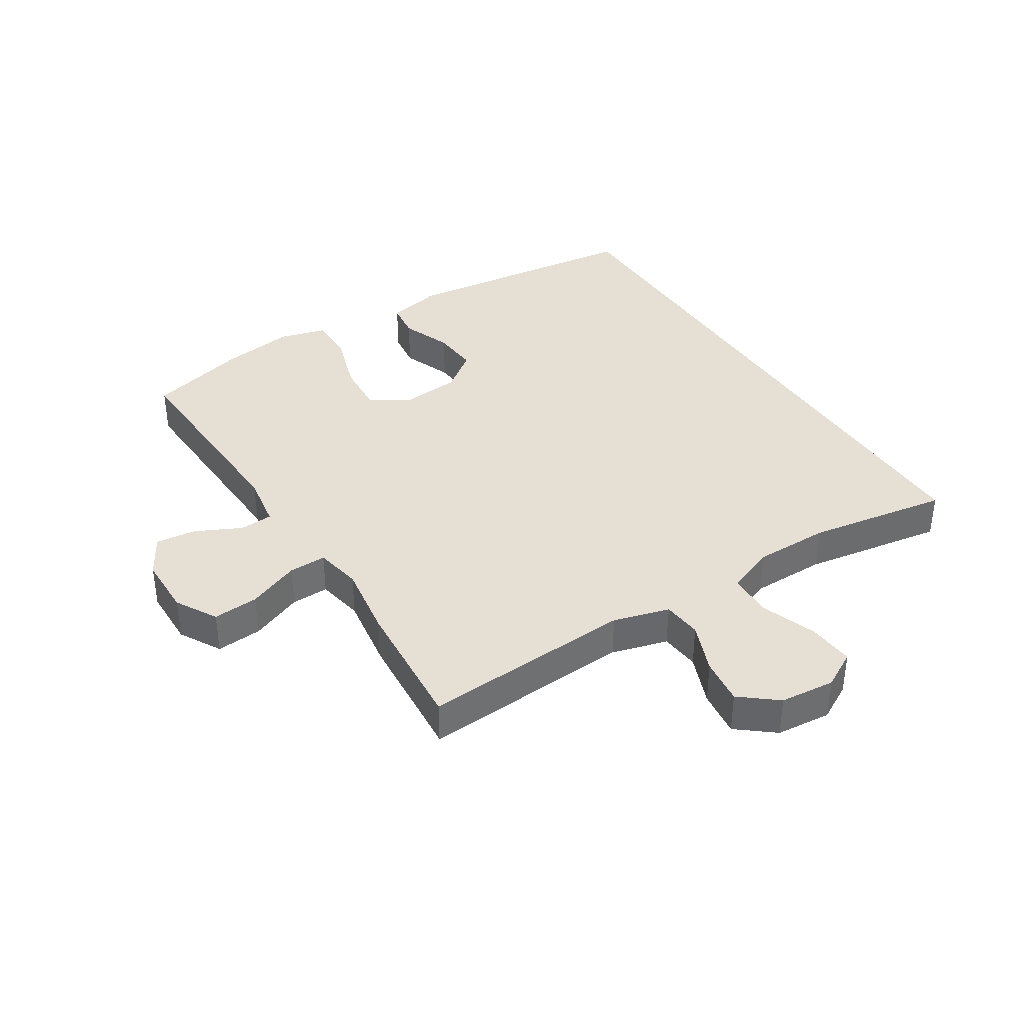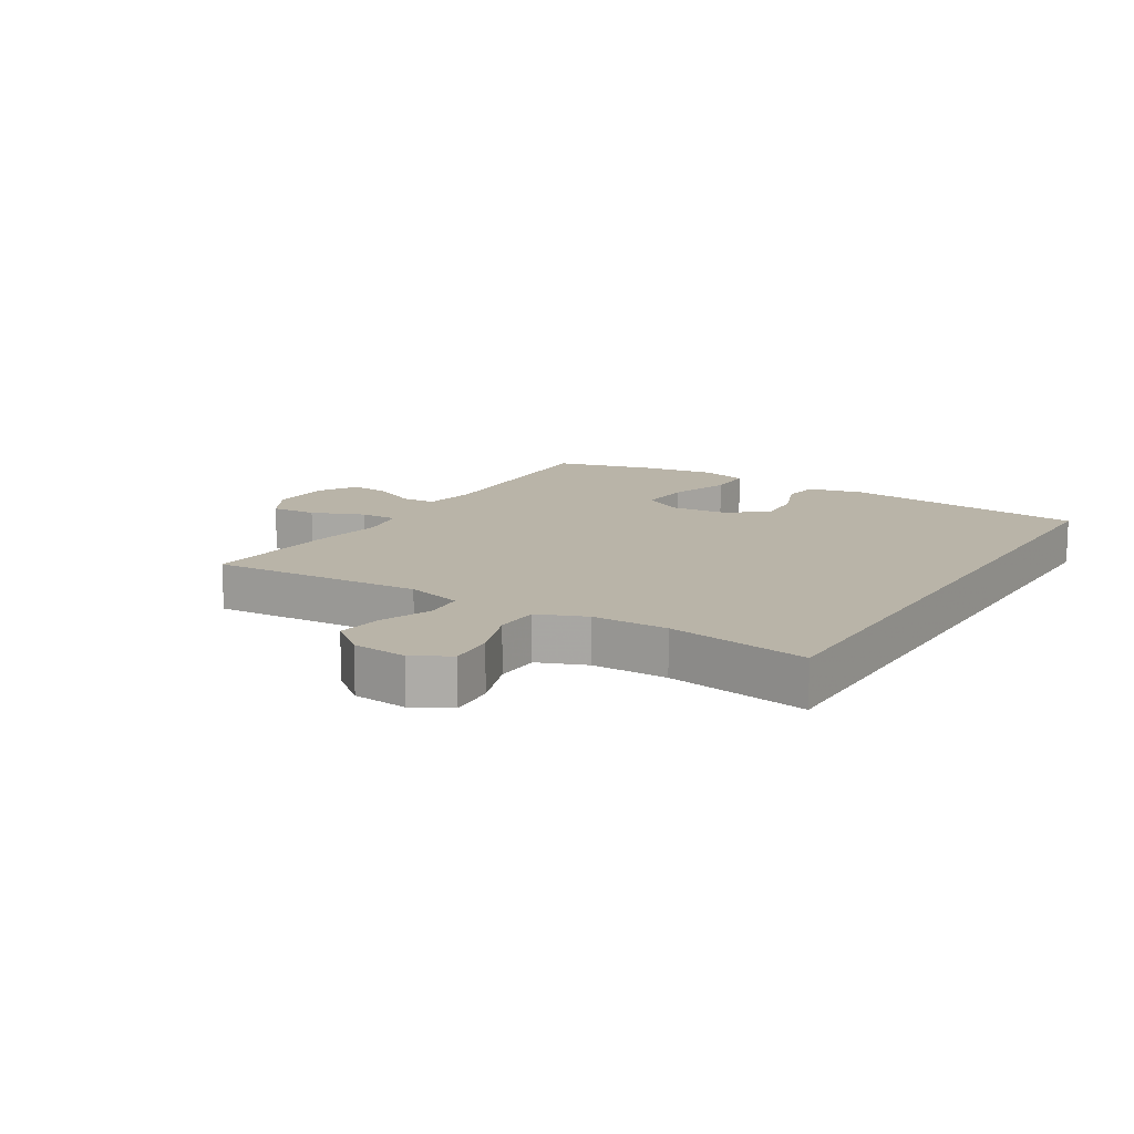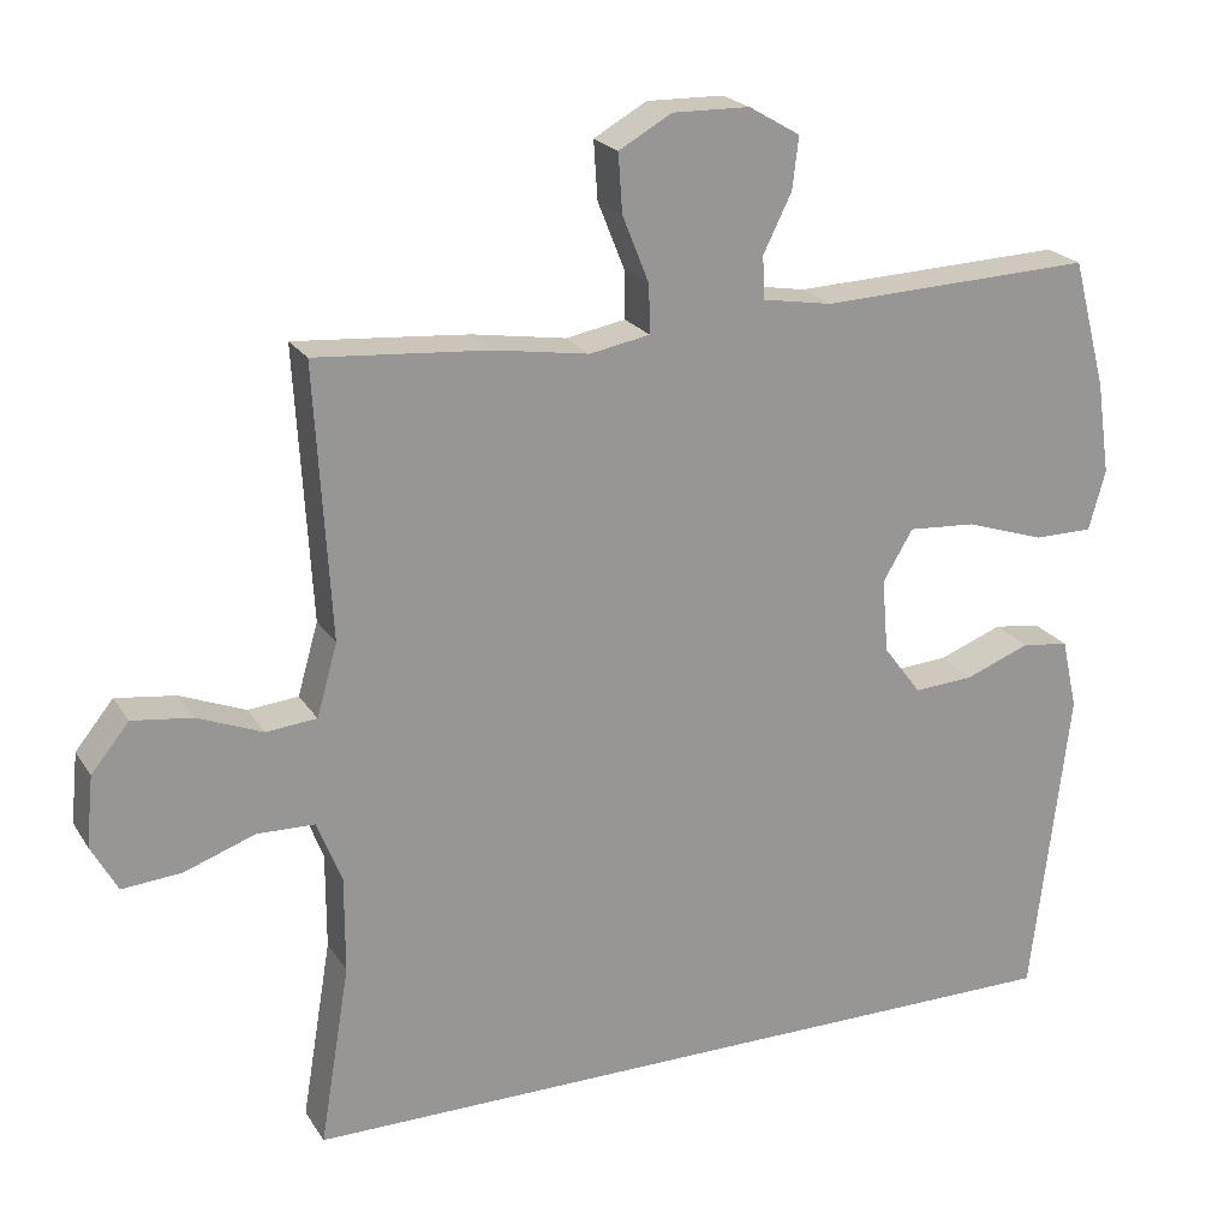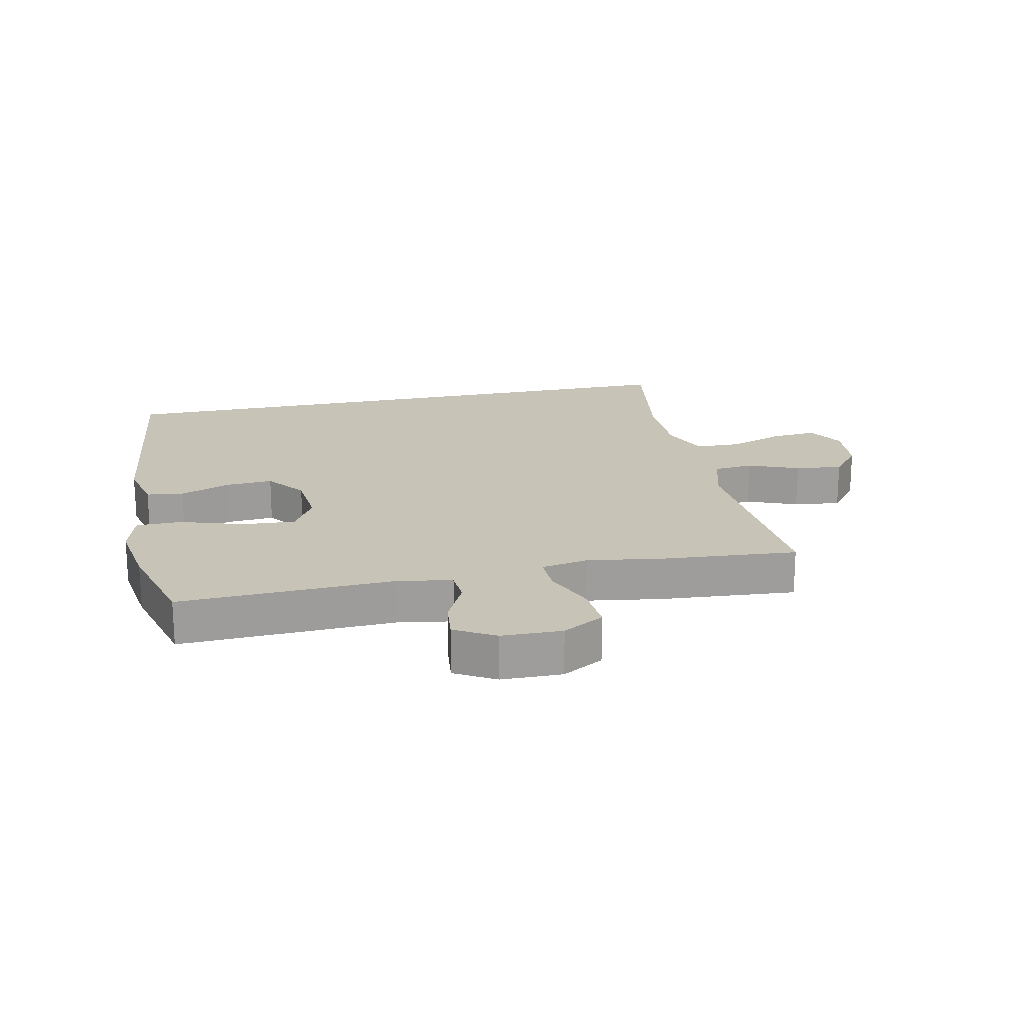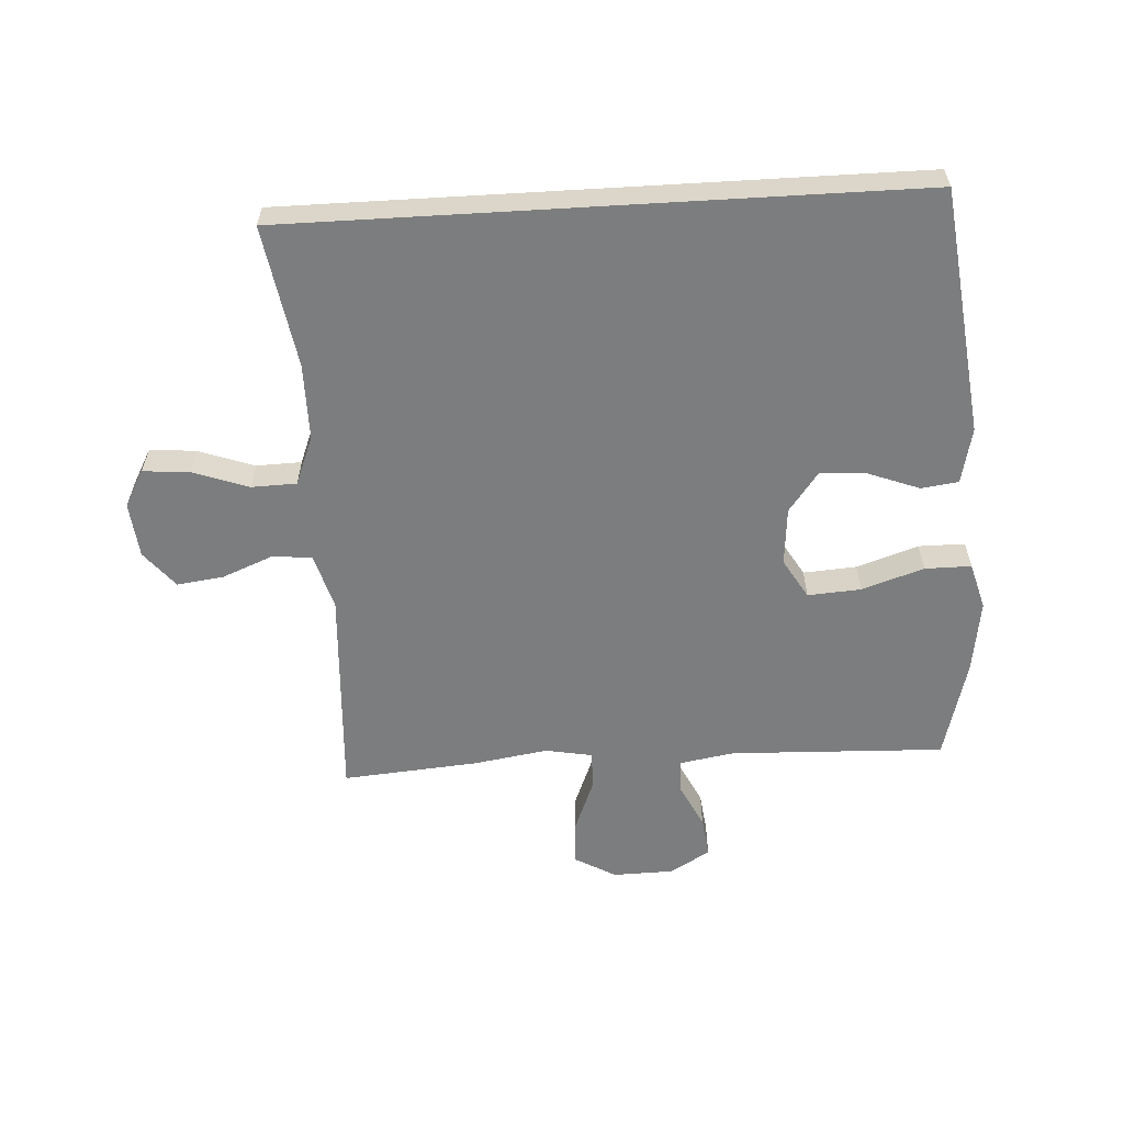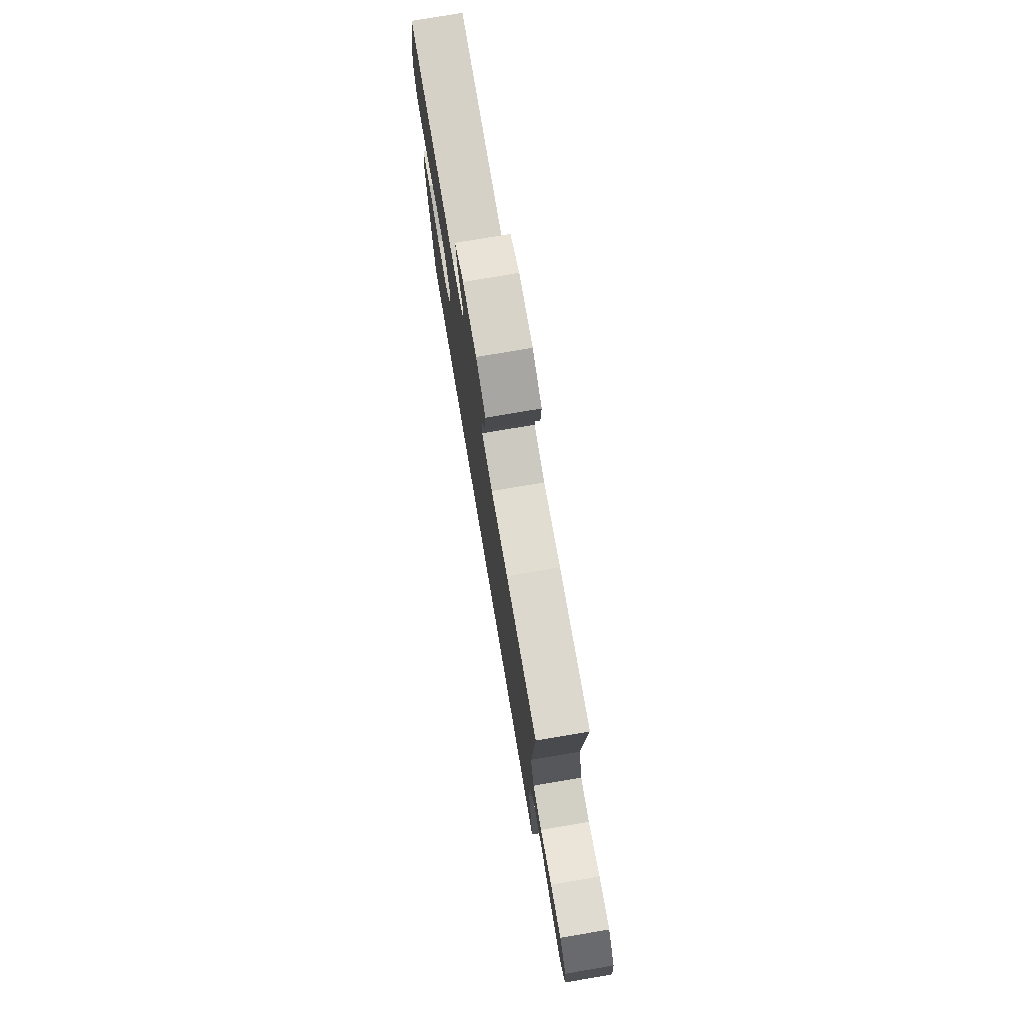
<metadata>
{"format":"obj","ext":"obj","renderer":"f3d","projection":"perspective","resolution":1024,"background":"white","views":[{"elev":38.0,"azim":57.4,"up":"+Y"},{"elev":13.1,"azim":121.4,"up":"+Y"},{"elev":21.8,"azim":156.0,"up":"+Z"},{"elev":19.7,"azim":-12.3,"up":"+Y"},{"elev":-59.0,"azim":-176.6,"up":"+Y"},{"elev":76.8,"azim":80.4,"up":"+Z"}]}
</metadata>
<code>
v 0.5 0.07 0.5
v 0.48 0.07 0.156
v 0.506 0.07 0.065
v 0.57 0.07 0.059
v 0.652 0.07 0.092
v 0.728 0.07 0.102
v 0.776 0.07 0.043
v 0.785 0.07 -0.046
v 0.752 0.07 -0.106
v 0.677 0.07 -0.1
v 0.587 0.07 -0.068
v 0.514 0.07 -0.07
v 0.483 0.07 -0.149
v 0.483 0.07 -0.271
v 0.521 0.07 -0.5
v -0.486 0.07 -0.5
v -0.534 0.07 -0.102
v -0.514 0.07 -0.012
v -0.454 0.07 -0.004
v -0.372 0.07 -0.035
v -0.296 0.07 -0.04
v -0.248 0.07 0.024
v -0.24 0.07 0.118
v -0.278 0.07 0.182
v -0.364 0.07 0.176
v -0.464 0.07 0.143
v -0.539 0.07 0.143
v -0.56 0.07 0.219
v -0.543 0.07 0.337
v -0.5 0.07 0.5
v -0.153 0.07 0.487
v -0.065 0.07 0.502
v -0.062 0.07 0.556
v -0.098 0.07 0.629
v -0.106 0.07 0.695
v -0.041 0.07 0.733
v 0.057 0.07 0.735
v 0.124 0.07 0.697
v 0.119 0.07 0.623
v 0.085 0.07 0.538
v 0.084 0.07 0.477
v 0.16 0.07 0.463
v 0.28 0.07 0.482
v 0.5 0 0.5
v 0.48 0 0.156
v 0.506 0 0.065
v 0.57 0 0.059
v 0.652 0 0.092
v 0.728 0 0.102
v 0.776 0 0.043
v 0.785 0 -0.046
v 0.752 0 -0.106
v 0.677 0 -0.1
v 0.587 0 -0.068
v 0.514 0 -0.07
v 0.483 0 -0.149
v 0.483 0 -0.271
v 0.521 0 -0.5
v -0.486 0 -0.5
v -0.534 0 -0.102
v -0.514 0 -0.012
v -0.454 0 -0.004
v -0.372 0 -0.035
v -0.296 0 -0.04
v -0.248 0 0.024
v -0.24 0 0.118
v -0.278 0 0.182
v -0.364 0 0.176
v -0.464 0 0.143
v -0.539 0 0.143
v -0.56 0 0.219
v -0.543 0 0.337
v -0.5 0 0.5
v -0.153 0 0.487
v -0.065 0 0.502
v -0.062 0 0.556
v -0.098 0 0.629
v -0.106 0 0.695
v -0.041 0 0.733
v 0.057 0 0.735
v 0.124 0 0.697
v 0.119 0 0.623
v 0.085 0 0.538
v 0.084 0 0.477
v 0.16 0 0.463
v 0.28 0 0.482
f 42 43 1 2
f 41 42 2 3
f 38 39 40
f 37 38 40
f 36 37 40
f 35 36 40
f 34 35 40
f 33 34 40
f 32 33 40 41
f 31 32 41 3
f 29 30 31
f 28 29 31
f 27 28 31
f 26 27 31
f 25 26 31
f 24 25 31
f 23 24 31 3
f 18 19 20
f 17 18 20
f 16 17 20
f 15 16 20
f 14 15 20 21
f 13 14 21 22
f 9 10 11
f 8 9 11
f 7 8 11
f 6 7 11
f 5 6 11
f 4 5 11
f 4 11 12
f 3 4 12
f 13 22 23
f 12 13 23
f 3 12 23
f 45 44 86 85
f 46 45 85 84
f 83 82 81
f 83 81 80
f 83 80 79
f 83 79 78
f 83 78 77
f 83 77 76
f 84 83 76 75
f 46 84 75 74
f 74 73 72
f 74 72 71
f 74 71 70
f 74 70 69
f 74 69 68
f 74 68 67
f 46 74 67 66
f 63 62 61
f 63 61 60
f 63 60 59
f 63 59 58
f 64 63 58 57
f 65 64 57 56
f 54 53 52
f 54 52 51
f 54 51 50
f 54 50 49
f 54 49 48
f 54 48 47
f 55 54 47
f 55 47 46
f 66 65 56
f 66 56 55
f 66 55 46
f 1 44 45 2
f 2 45 46 3
f 3 46 47 4
f 4 47 48 5
f 5 48 49 6
f 6 49 50 7
f 7 50 51 8
f 8 51 52 9
f 9 52 53 10
f 10 53 54 11
f 11 54 55 12
f 12 55 56 13
f 13 56 57 14
f 14 57 58 15
f 15 58 59 16
f 16 59 60 17
f 17 60 61 18
f 18 61 62 19
f 19 62 63 20
f 20 63 64 21
f 21 64 65 22
f 22 65 66 23
f 23 66 67 24
f 24 67 68 25
f 25 68 69 26
f 26 69 70 27
f 27 70 71 28
f 28 71 72 29
f 29 72 73 30
f 30 73 74 31
f 31 74 75 32
f 32 75 76 33
f 33 76 77 34
f 34 77 78 35
f 35 78 79 36
f 36 79 80 37
f 37 80 81 38
f 38 81 82 39
f 39 82 83 40
f 40 83 84 41
f 41 84 85 42
f 42 85 86 43
f 43 86 44 1

</code>
